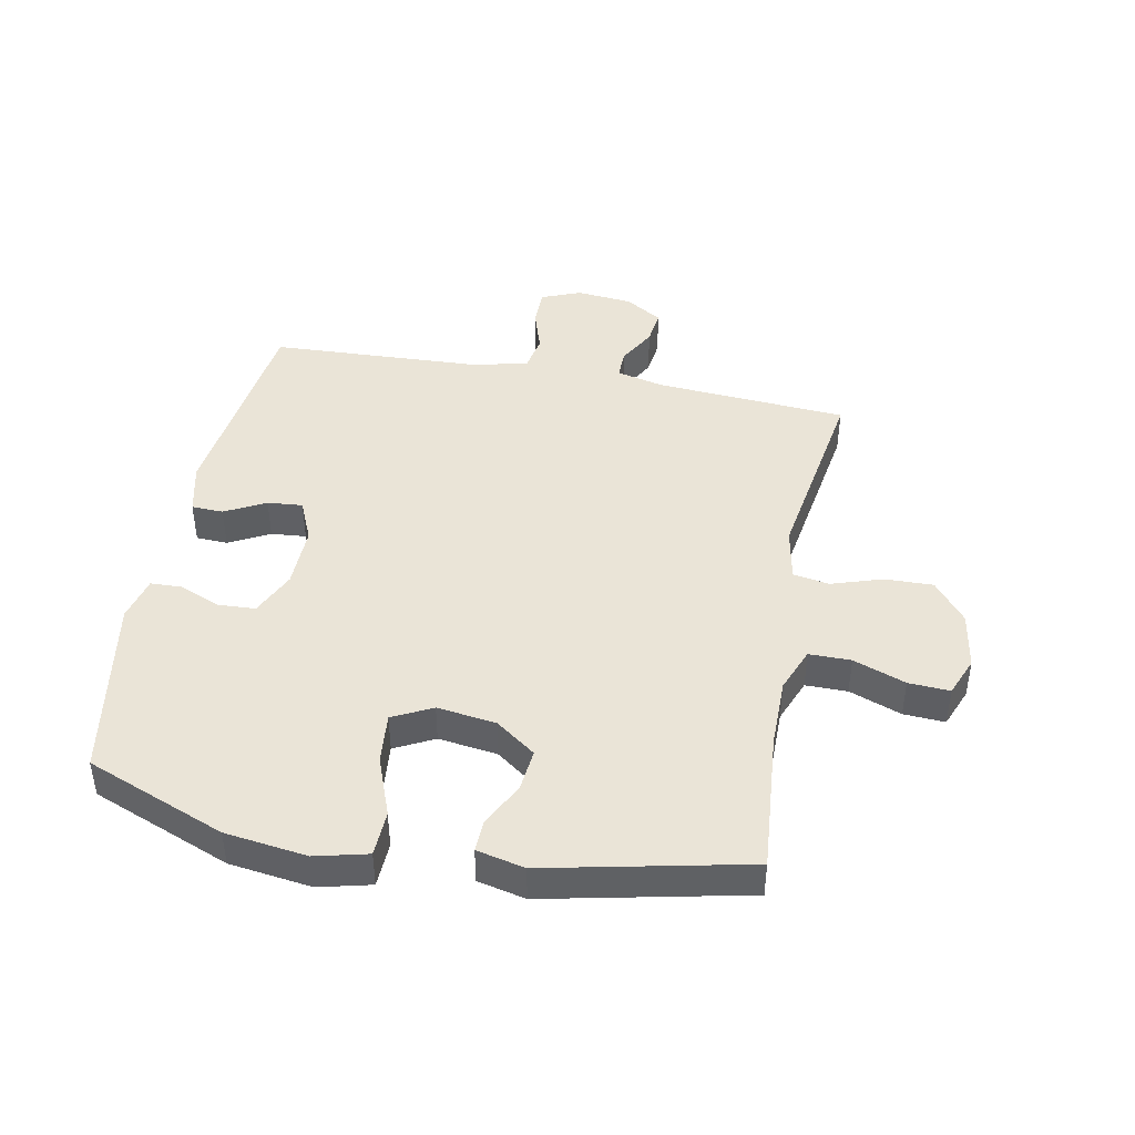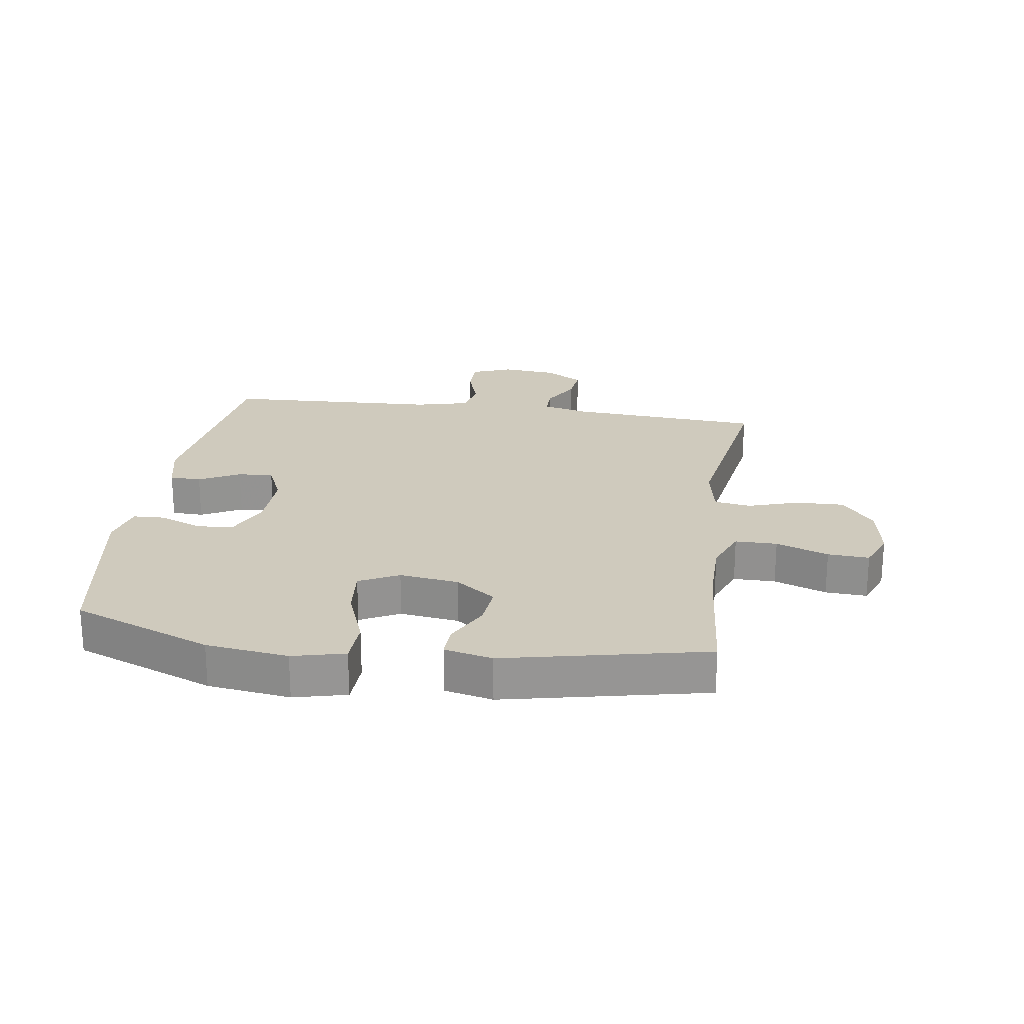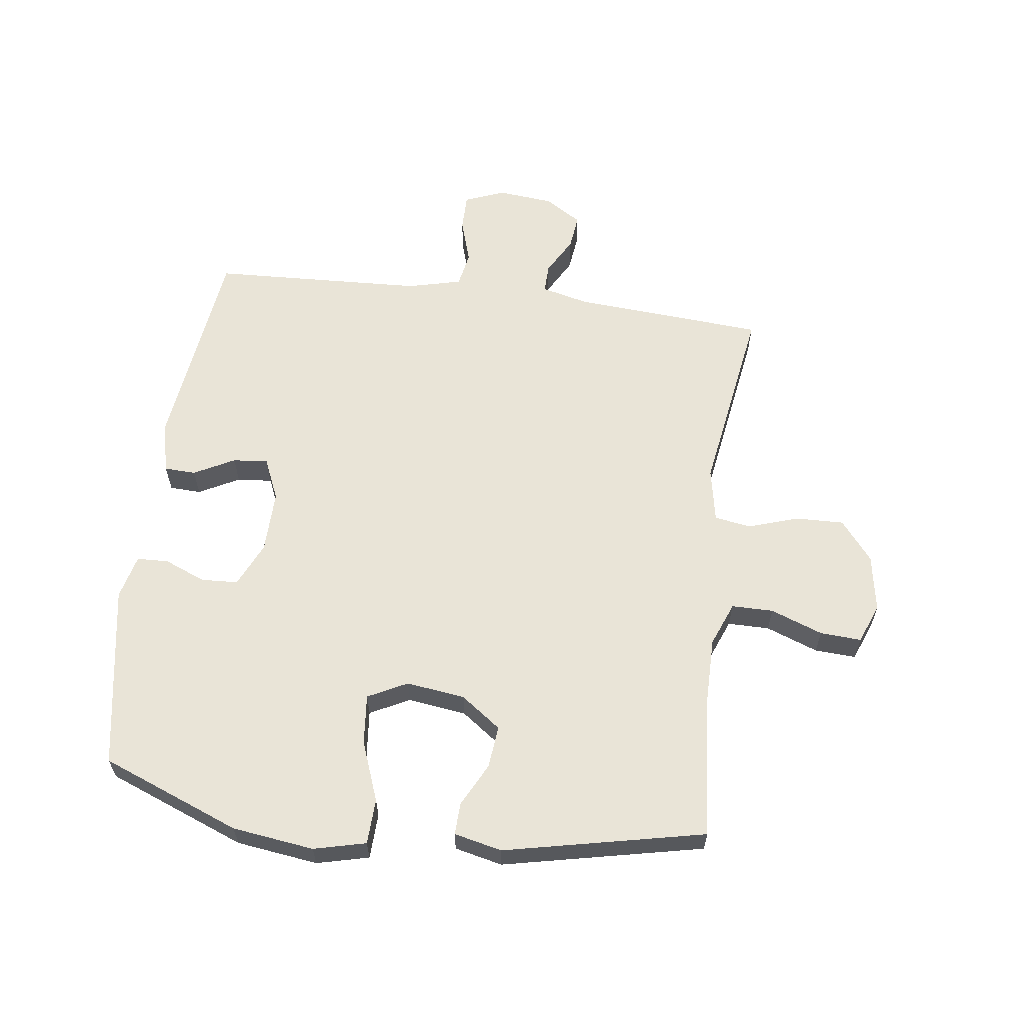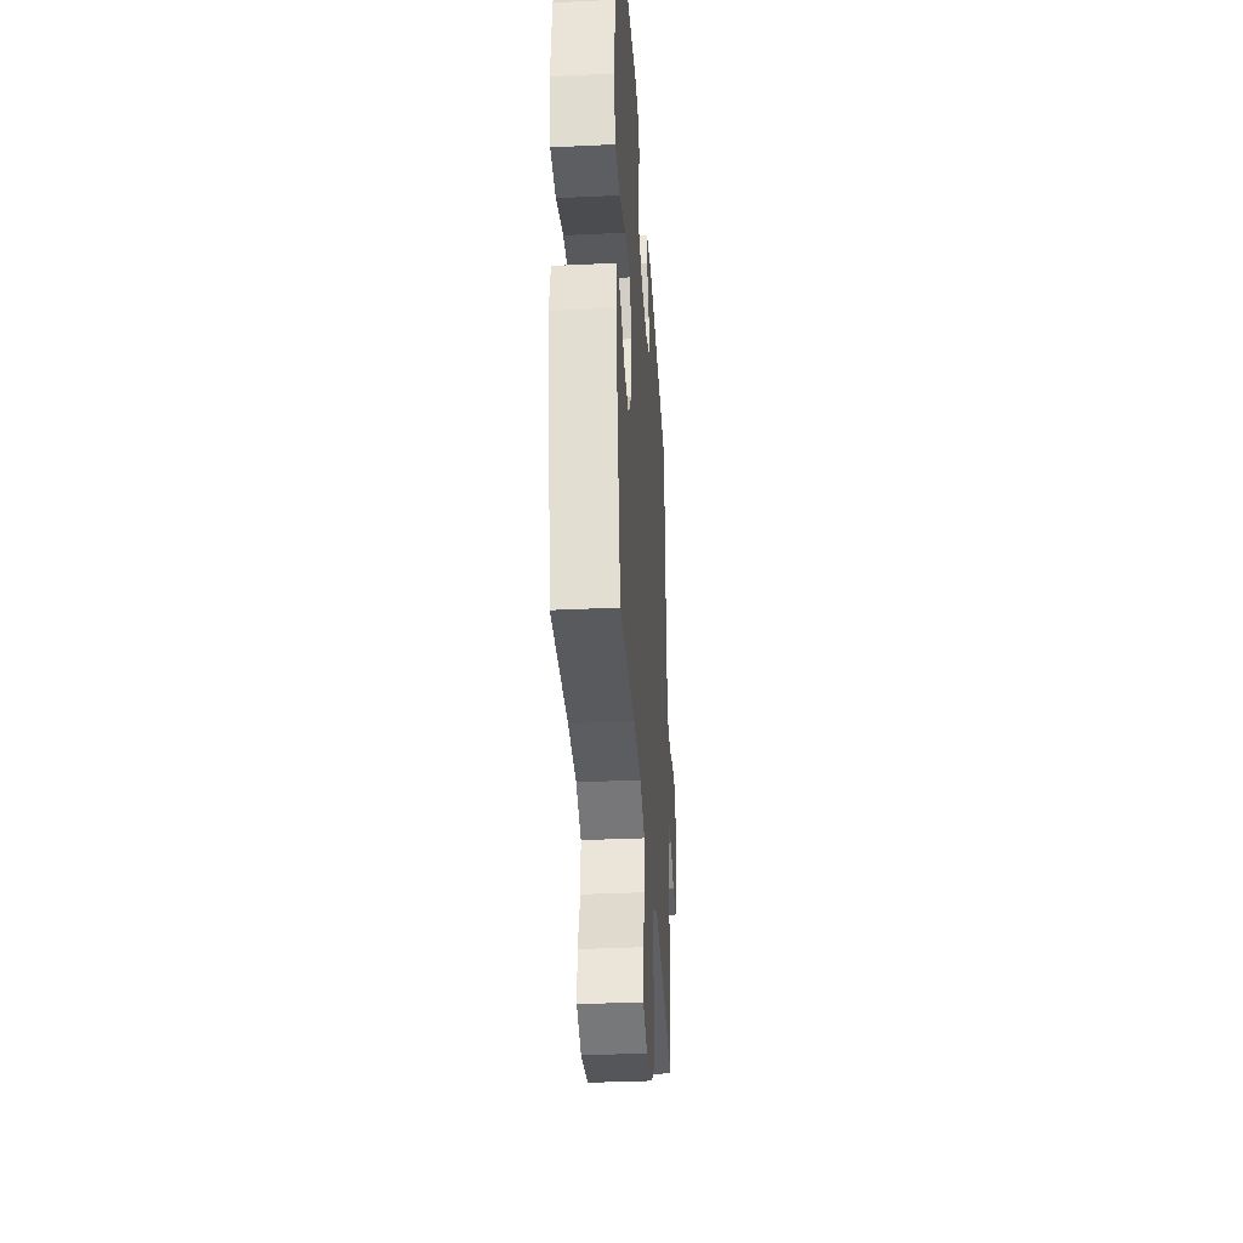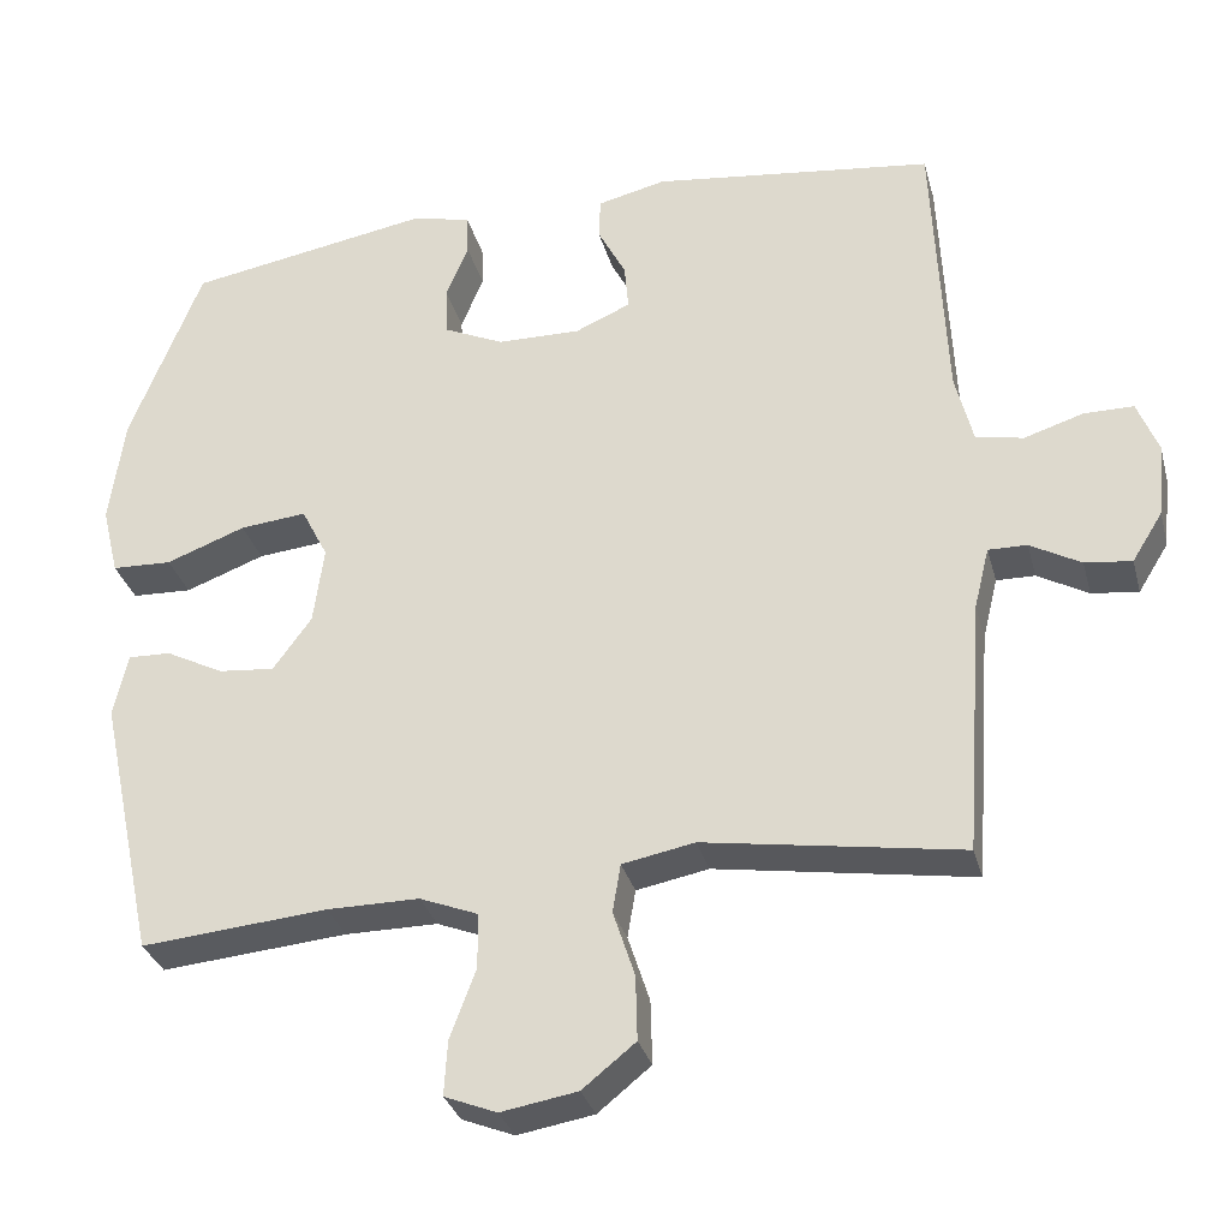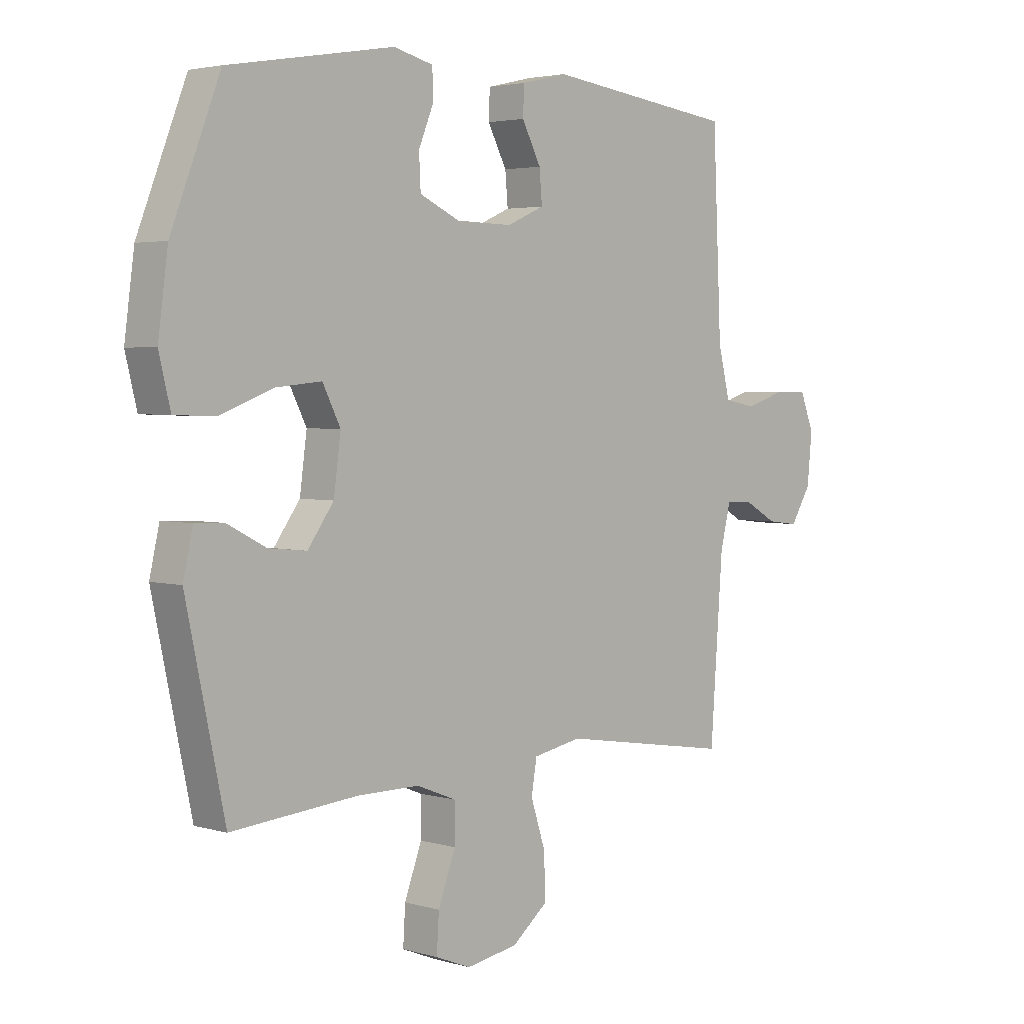
<metadata>
{"format":"obj","ext":"obj","renderer":"f3d","projection":"perspective","resolution":1024,"background":"white","views":[{"elev":43.8,"azim":100.9,"up":"+Y"},{"elev":22.8,"azim":98.3,"up":"+Y"},{"elev":61.1,"azim":97.4,"up":"+Y"},{"elev":-35.7,"azim":93.6,"up":"+Z"},{"elev":-31.7,"azim":-165.5,"up":"+Z"},{"elev":3.3,"azim":134.0,"up":"+Z"}]}
</metadata>
<code>
v -0.5 0.07 -0.5
v -0.523 0.07 -0.182
v -0.542 0.07 -0.105
v -0.59 0.07 -0.106
v -0.653 0.07 -0.141
v -0.711 0.07 -0.148
v -0.749 0.07 -0.087
v -0.758 0.07 0.005
v -0.732 0.07 0.071
v -0.67 0.07 0.071
v -0.597 0.07 0.048
v -0.538 0.07 0.059
v -0.516 0.07 0.148
v -0.5 0.07 0.5
v -0.149 0.07 0.544
v -0.064 0.07 0.524
v -0.062 0.07 0.472
v -0.097 0.07 0.405
v -0.102 0.07 0.347
v -0.033 0.07 0.317
v 0.071 0.07 0.319
v 0.145 0.07 0.353
v 0.148 0.07 0.414
v 0.12 0.07 0.482
v 0.122 0.07 0.534
v 0.195 0.07 0.552
v 0.5 0.07 0.5
v 0.59 0.07 0.271
v 0.608 0.07 0.136
v 0.587 0.07 0.05
v 0.512 0.07 0.047
v 0.413 0.07 0.084
v 0.33 0.07 0.092
v 0.297 0.07 0.027
v 0.31 0.07 -0.07
v 0.358 0.07 -0.136
v 0.428 0.07 -0.129
v 0.5 0.07 -0.092
v 0.553 0.07 -0.09
v 0.571 0.07 -0.169
v 0.5 0.07 -0.5
v 0.268 0.07 -0.48
v 0.153 0.07 -0.48
v 0.08 0.07 -0.509
v 0.08 0.07 -0.578
v 0.112 0.07 -0.664
v 0.116 0.07 -0.732
v 0.051 0.07 -0.758
v -0.044 0.07 -0.742
v -0.11 0.07 -0.689
v -0.108 0.07 -0.609
v -0.081 0.07 -0.526
v -0.091 0.07 -0.466
v -0.181 0.07 -0.449
v -0.5 0 -0.5
v -0.523 0 -0.182
v -0.542 0 -0.105
v -0.59 0 -0.106
v -0.653 0 -0.141
v -0.711 0 -0.148
v -0.749 0 -0.087
v -0.758 0 0.005
v -0.732 0 0.071
v -0.67 0 0.071
v -0.597 0 0.048
v -0.538 0 0.059
v -0.516 0 0.148
v -0.5 0 0.5
v -0.149 0 0.544
v -0.064 0 0.524
v -0.062 0 0.472
v -0.097 0 0.405
v -0.102 0 0.347
v -0.033 0 0.317
v 0.071 0 0.319
v 0.145 0 0.353
v 0.148 0 0.414
v 0.12 0 0.482
v 0.122 0 0.534
v 0.195 0 0.552
v 0.5 0 0.5
v 0.59 0 0.271
v 0.608 0 0.136
v 0.587 0 0.05
v 0.512 0 0.047
v 0.413 0 0.084
v 0.33 0 0.092
v 0.297 0 0.027
v 0.31 0 -0.07
v 0.358 0 -0.136
v 0.428 0 -0.129
v 0.5 0 -0.092
v 0.553 0 -0.09
v 0.571 0 -0.169
v 0.5 0 -0.5
v 0.268 0 -0.48
v 0.153 0 -0.48
v 0.08 0 -0.509
v 0.08 0 -0.578
v 0.112 0 -0.664
v 0.116 0 -0.732
v 0.051 0 -0.758
v -0.044 0 -0.742
v -0.11 0 -0.689
v -0.108 0 -0.609
v -0.081 0 -0.526
v -0.091 0 -0.466
v -0.181 0 -0.449
f 50 51 52
f 49 50 52
f 48 49 52
f 47 48 52
f 46 47 52
f 45 46 52
f 44 45 52 53
f 43 44 53
f 42 43 53 54
f 40 41 42
f 39 40 42
f 38 39 42
f 37 38 42
f 36 37 42 54
f 30 31 32
f 29 30 32
f 28 29 32
f 27 28 32
f 26 27 32
f 25 26 32
f 24 25 32
f 23 24 32
f 22 23 32 33
f 21 22 33 34
f 16 17 18
f 15 16 18
f 14 15 18
f 13 14 18
f 12 13 18 19
f 9 10 11
f 8 9 11
f 7 8 11
f 6 7 11
f 5 6 11
f 4 5 11
f 3 4 11 12
f 12 19 20
f 3 12 20
f 2 3 20
f 1 2 20
f 54 1 20
f 36 54 20
f 35 36 20
f 20 21 34 35
f 106 105 104
f 106 104 103
f 106 103 102
f 106 102 101
f 106 101 100
f 106 100 99
f 107 106 99 98
f 107 98 97
f 108 107 97 96
f 96 95 94
f 96 94 93
f 96 93 92
f 96 92 91
f 108 96 91 90
f 86 85 84
f 86 84 83
f 86 83 82
f 86 82 81
f 86 81 80
f 86 80 79
f 86 79 78
f 86 78 77
f 87 86 77 76
f 88 87 76 75
f 72 71 70
f 72 70 69
f 72 69 68
f 72 68 67
f 73 72 67 66
f 65 64 63
f 65 63 62
f 65 62 61
f 65 61 60
f 65 60 59
f 65 59 58
f 66 65 58 57
f 74 73 66
f 74 66 57
f 74 57 56
f 74 56 55
f 74 55 108
f 74 108 90
f 74 90 89
f 89 88 75 74
f 1 55 56 2
f 2 56 57 3
f 3 57 58 4
f 4 58 59 5
f 5 59 60 6
f 6 60 61 7
f 7 61 62 8
f 8 62 63 9
f 9 63 64 10
f 10 64 65 11
f 11 65 66 12
f 12 66 67 13
f 13 67 68 14
f 14 68 69 15
f 15 69 70 16
f 16 70 71 17
f 17 71 72 18
f 18 72 73 19
f 19 73 74 20
f 20 74 75 21
f 21 75 76 22
f 22 76 77 23
f 23 77 78 24
f 24 78 79 25
f 25 79 80 26
f 26 80 81 27
f 27 81 82 28
f 28 82 83 29
f 29 83 84 30
f 30 84 85 31
f 31 85 86 32
f 32 86 87 33
f 33 87 88 34
f 34 88 89 35
f 35 89 90 36
f 36 90 91 37
f 37 91 92 38
f 38 92 93 39
f 39 93 94 40
f 40 94 95 41
f 41 95 96 42
f 42 96 97 43
f 43 97 98 44
f 44 98 99 45
f 45 99 100 46
f 46 100 101 47
f 47 101 102 48
f 48 102 103 49
f 49 103 104 50
f 50 104 105 51
f 51 105 106 52
f 52 106 107 53
f 53 107 108 54
f 54 108 55 1

</code>
